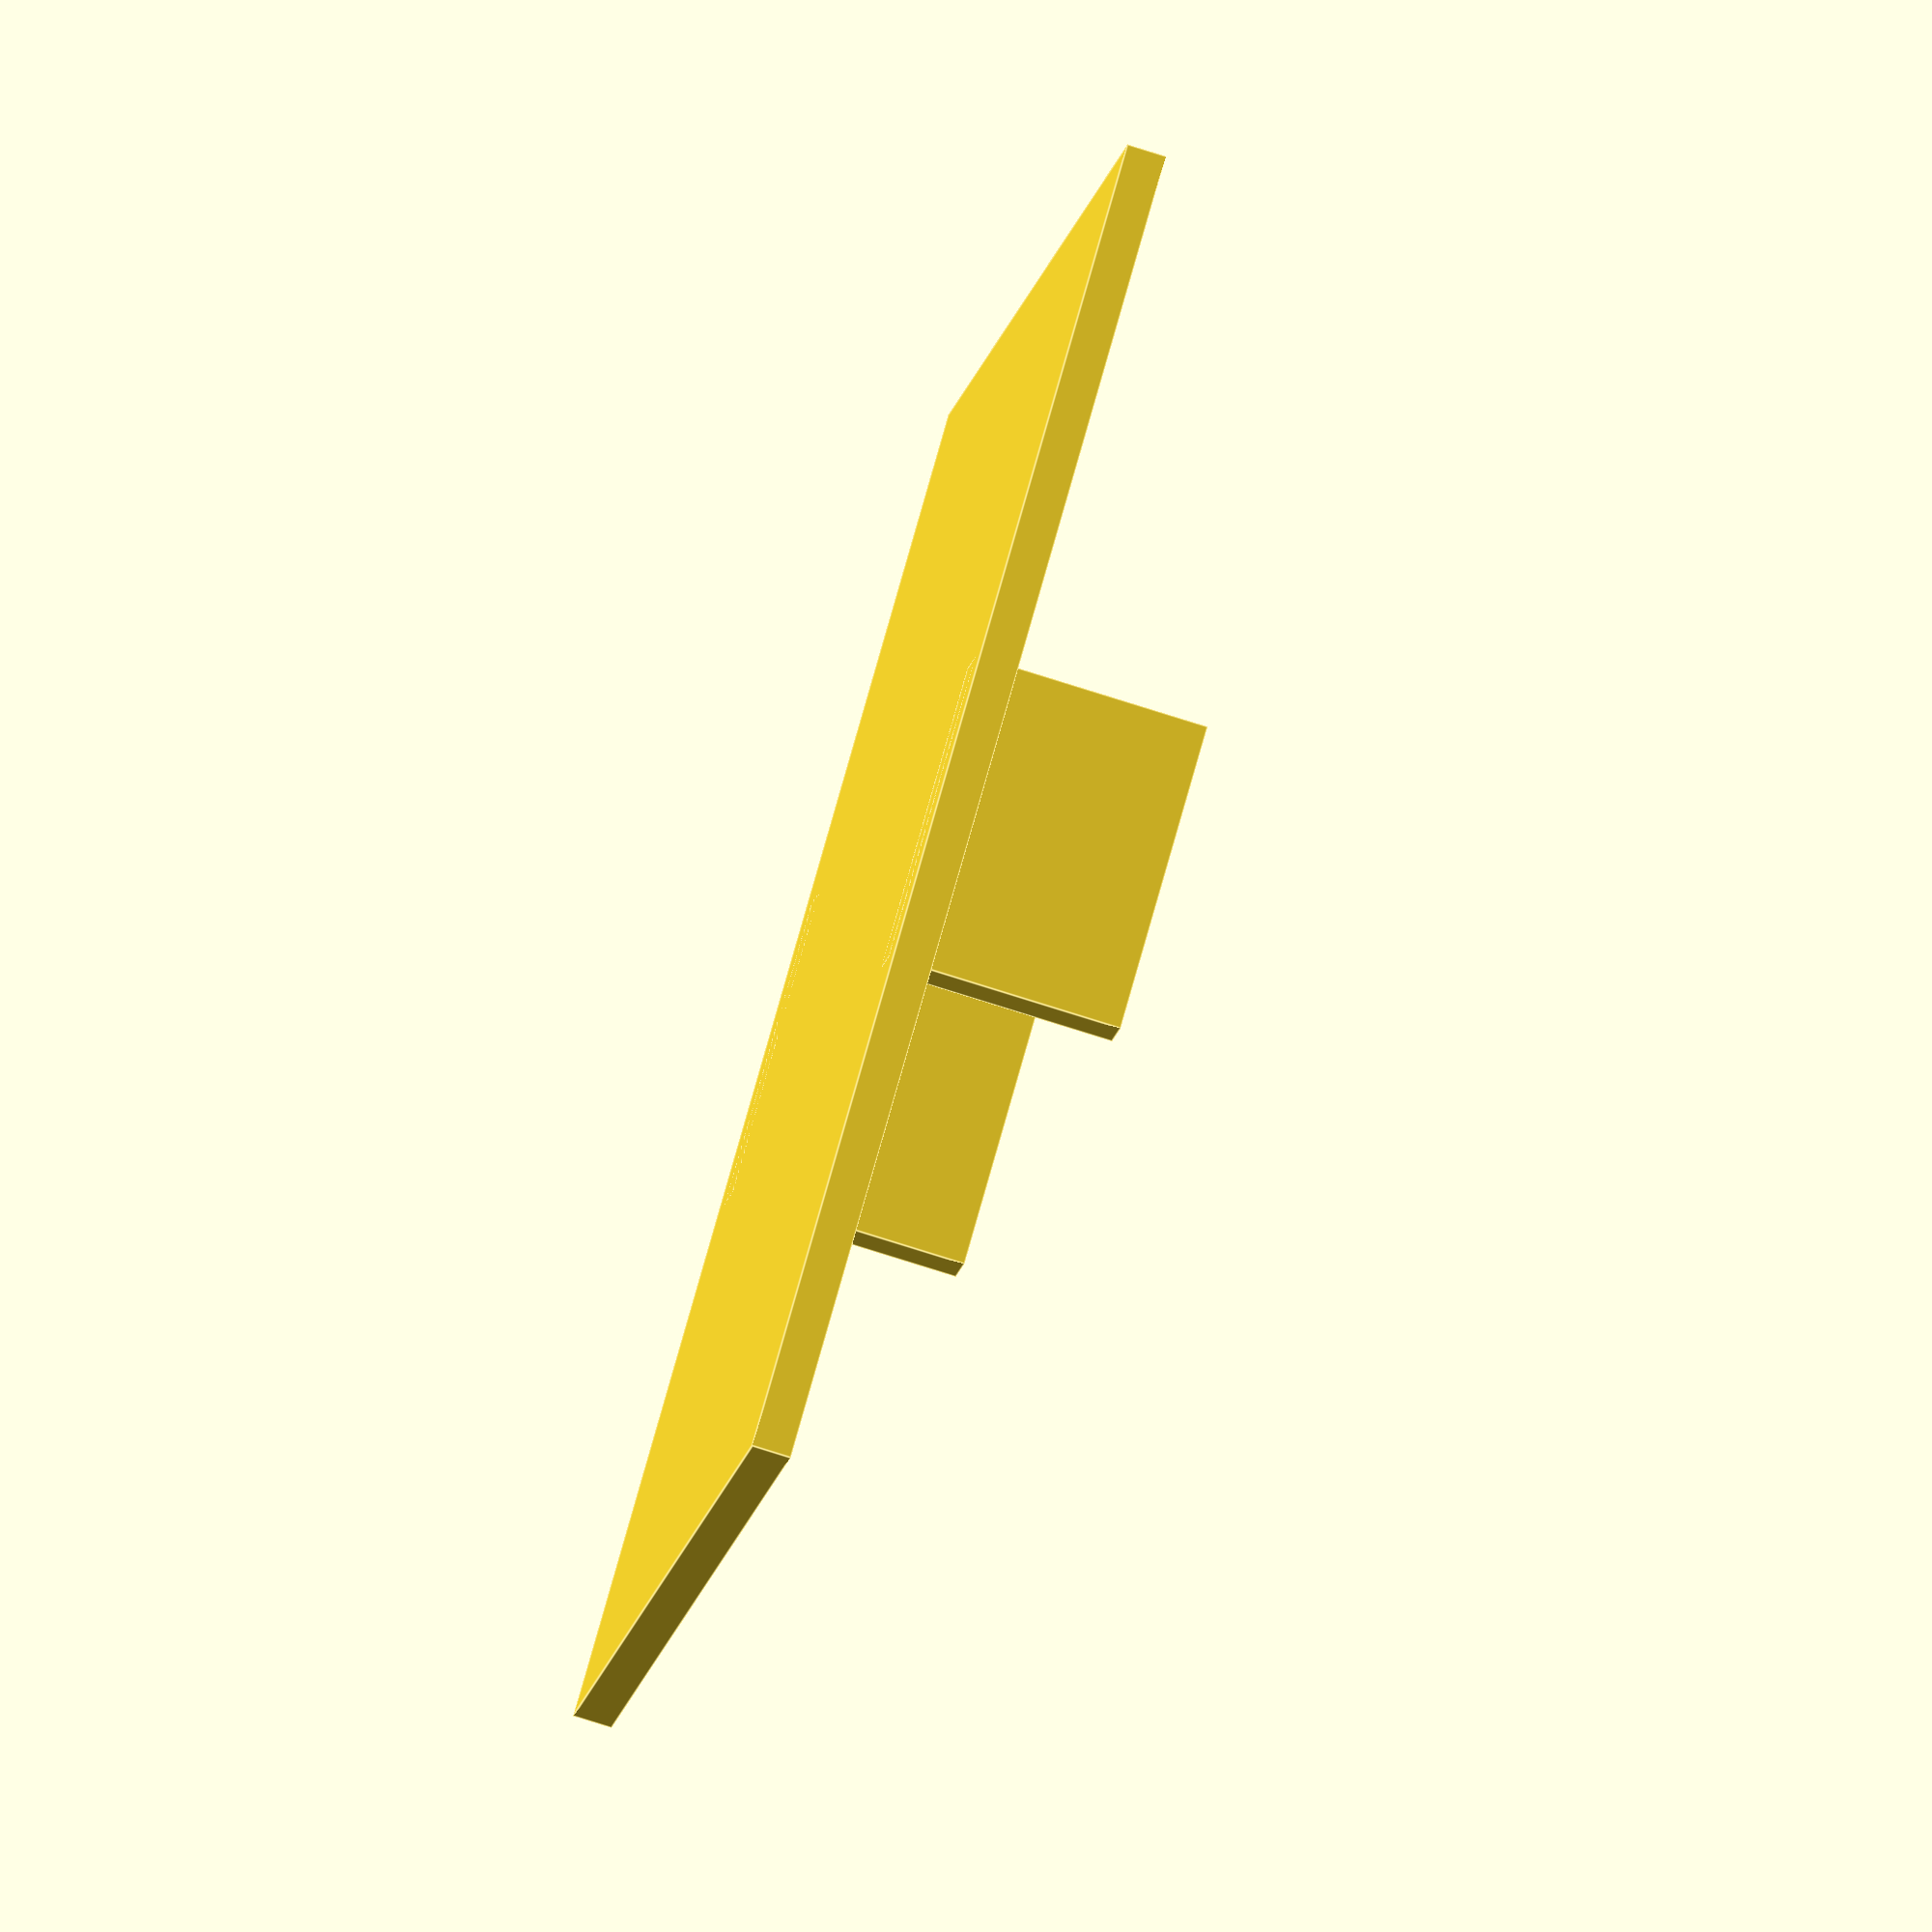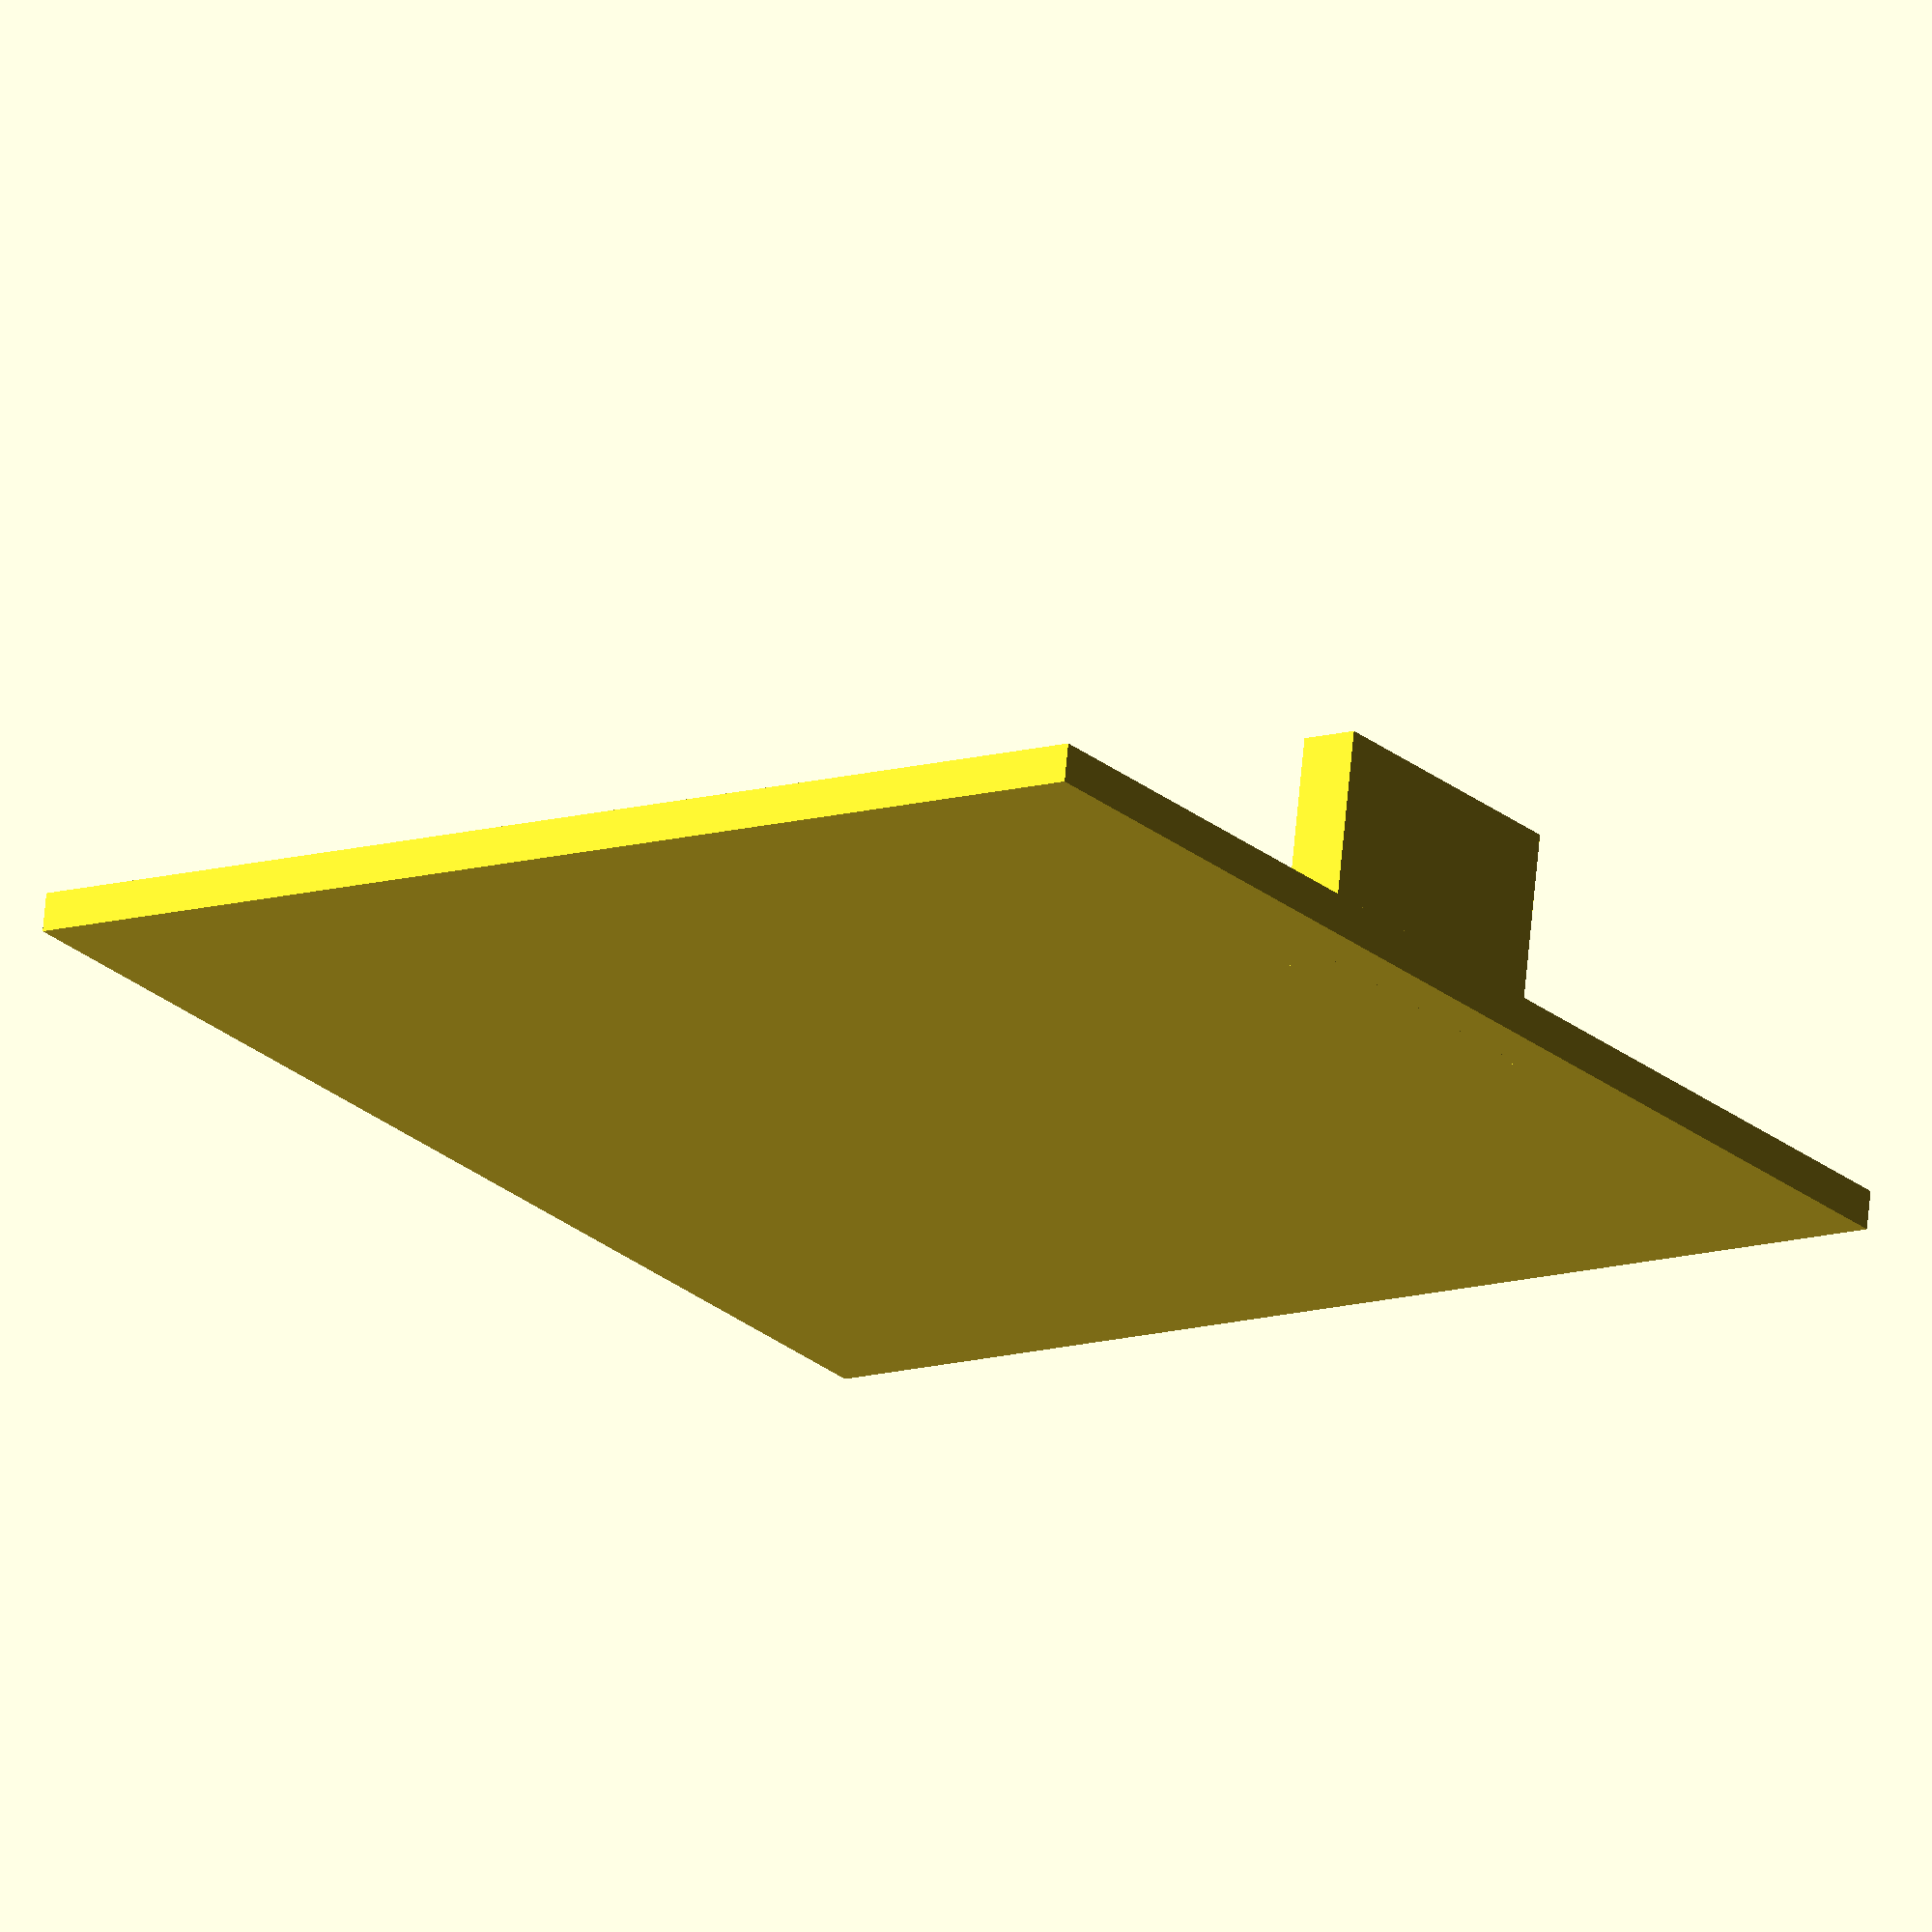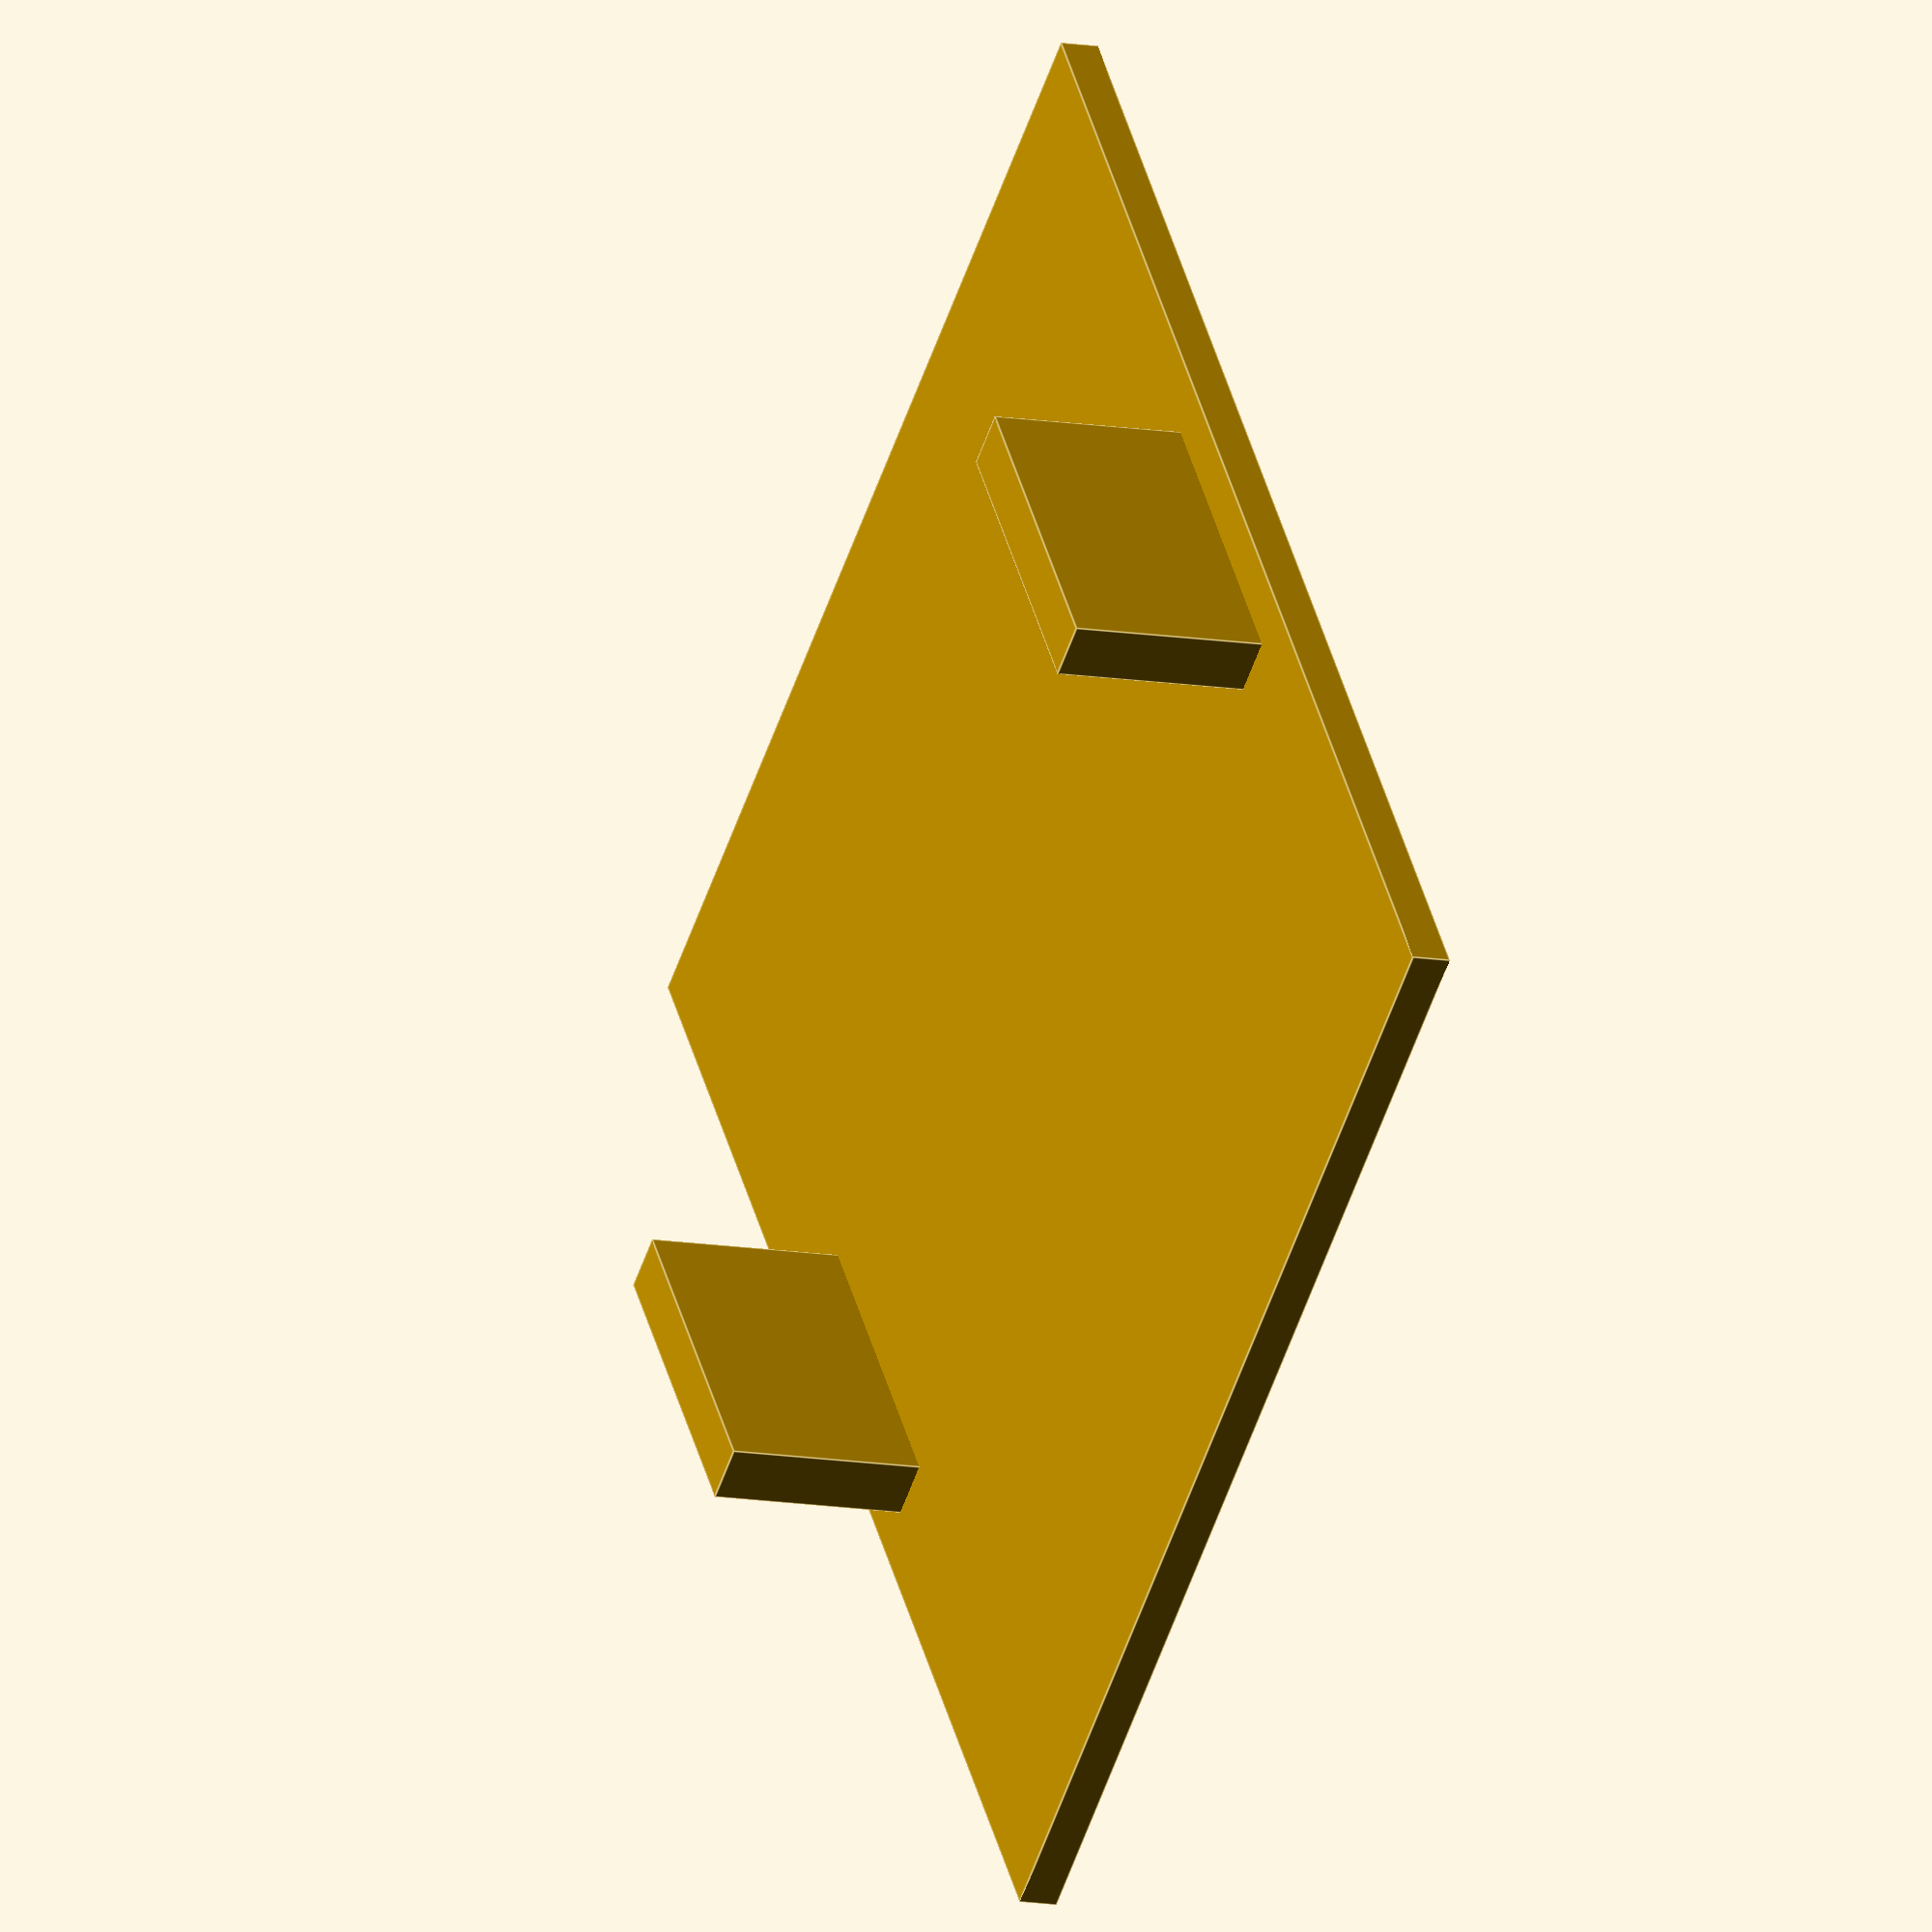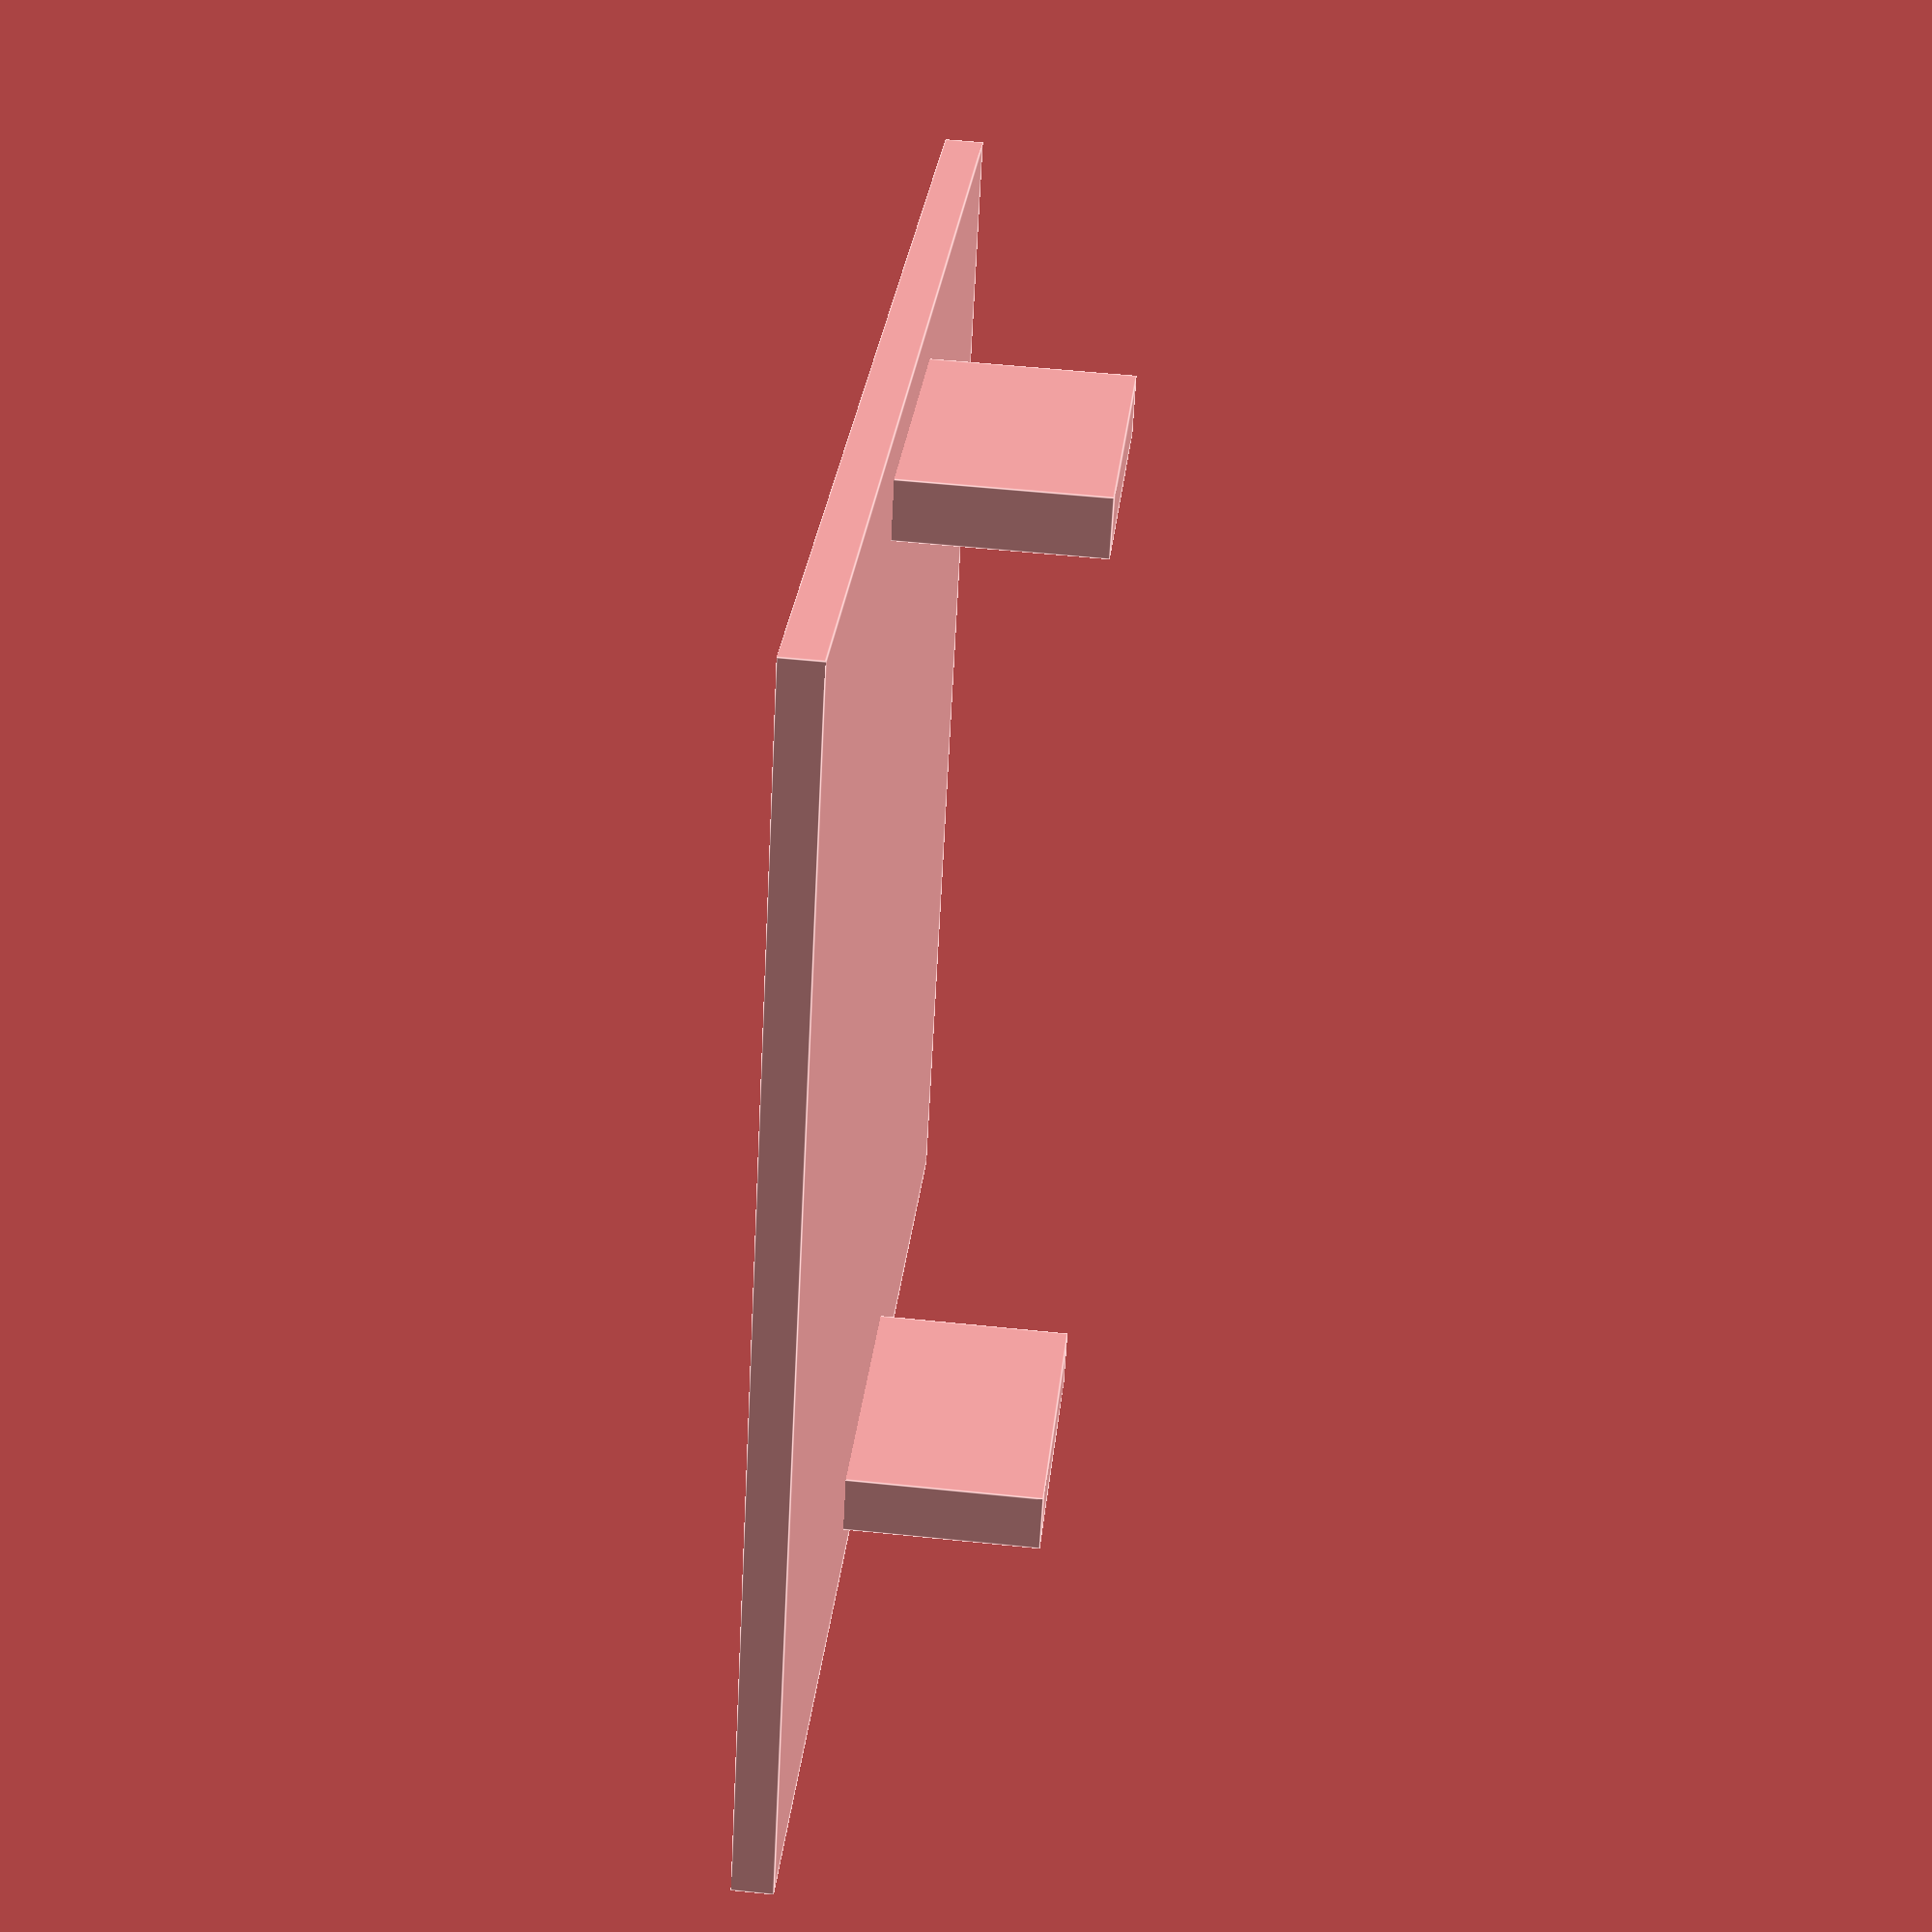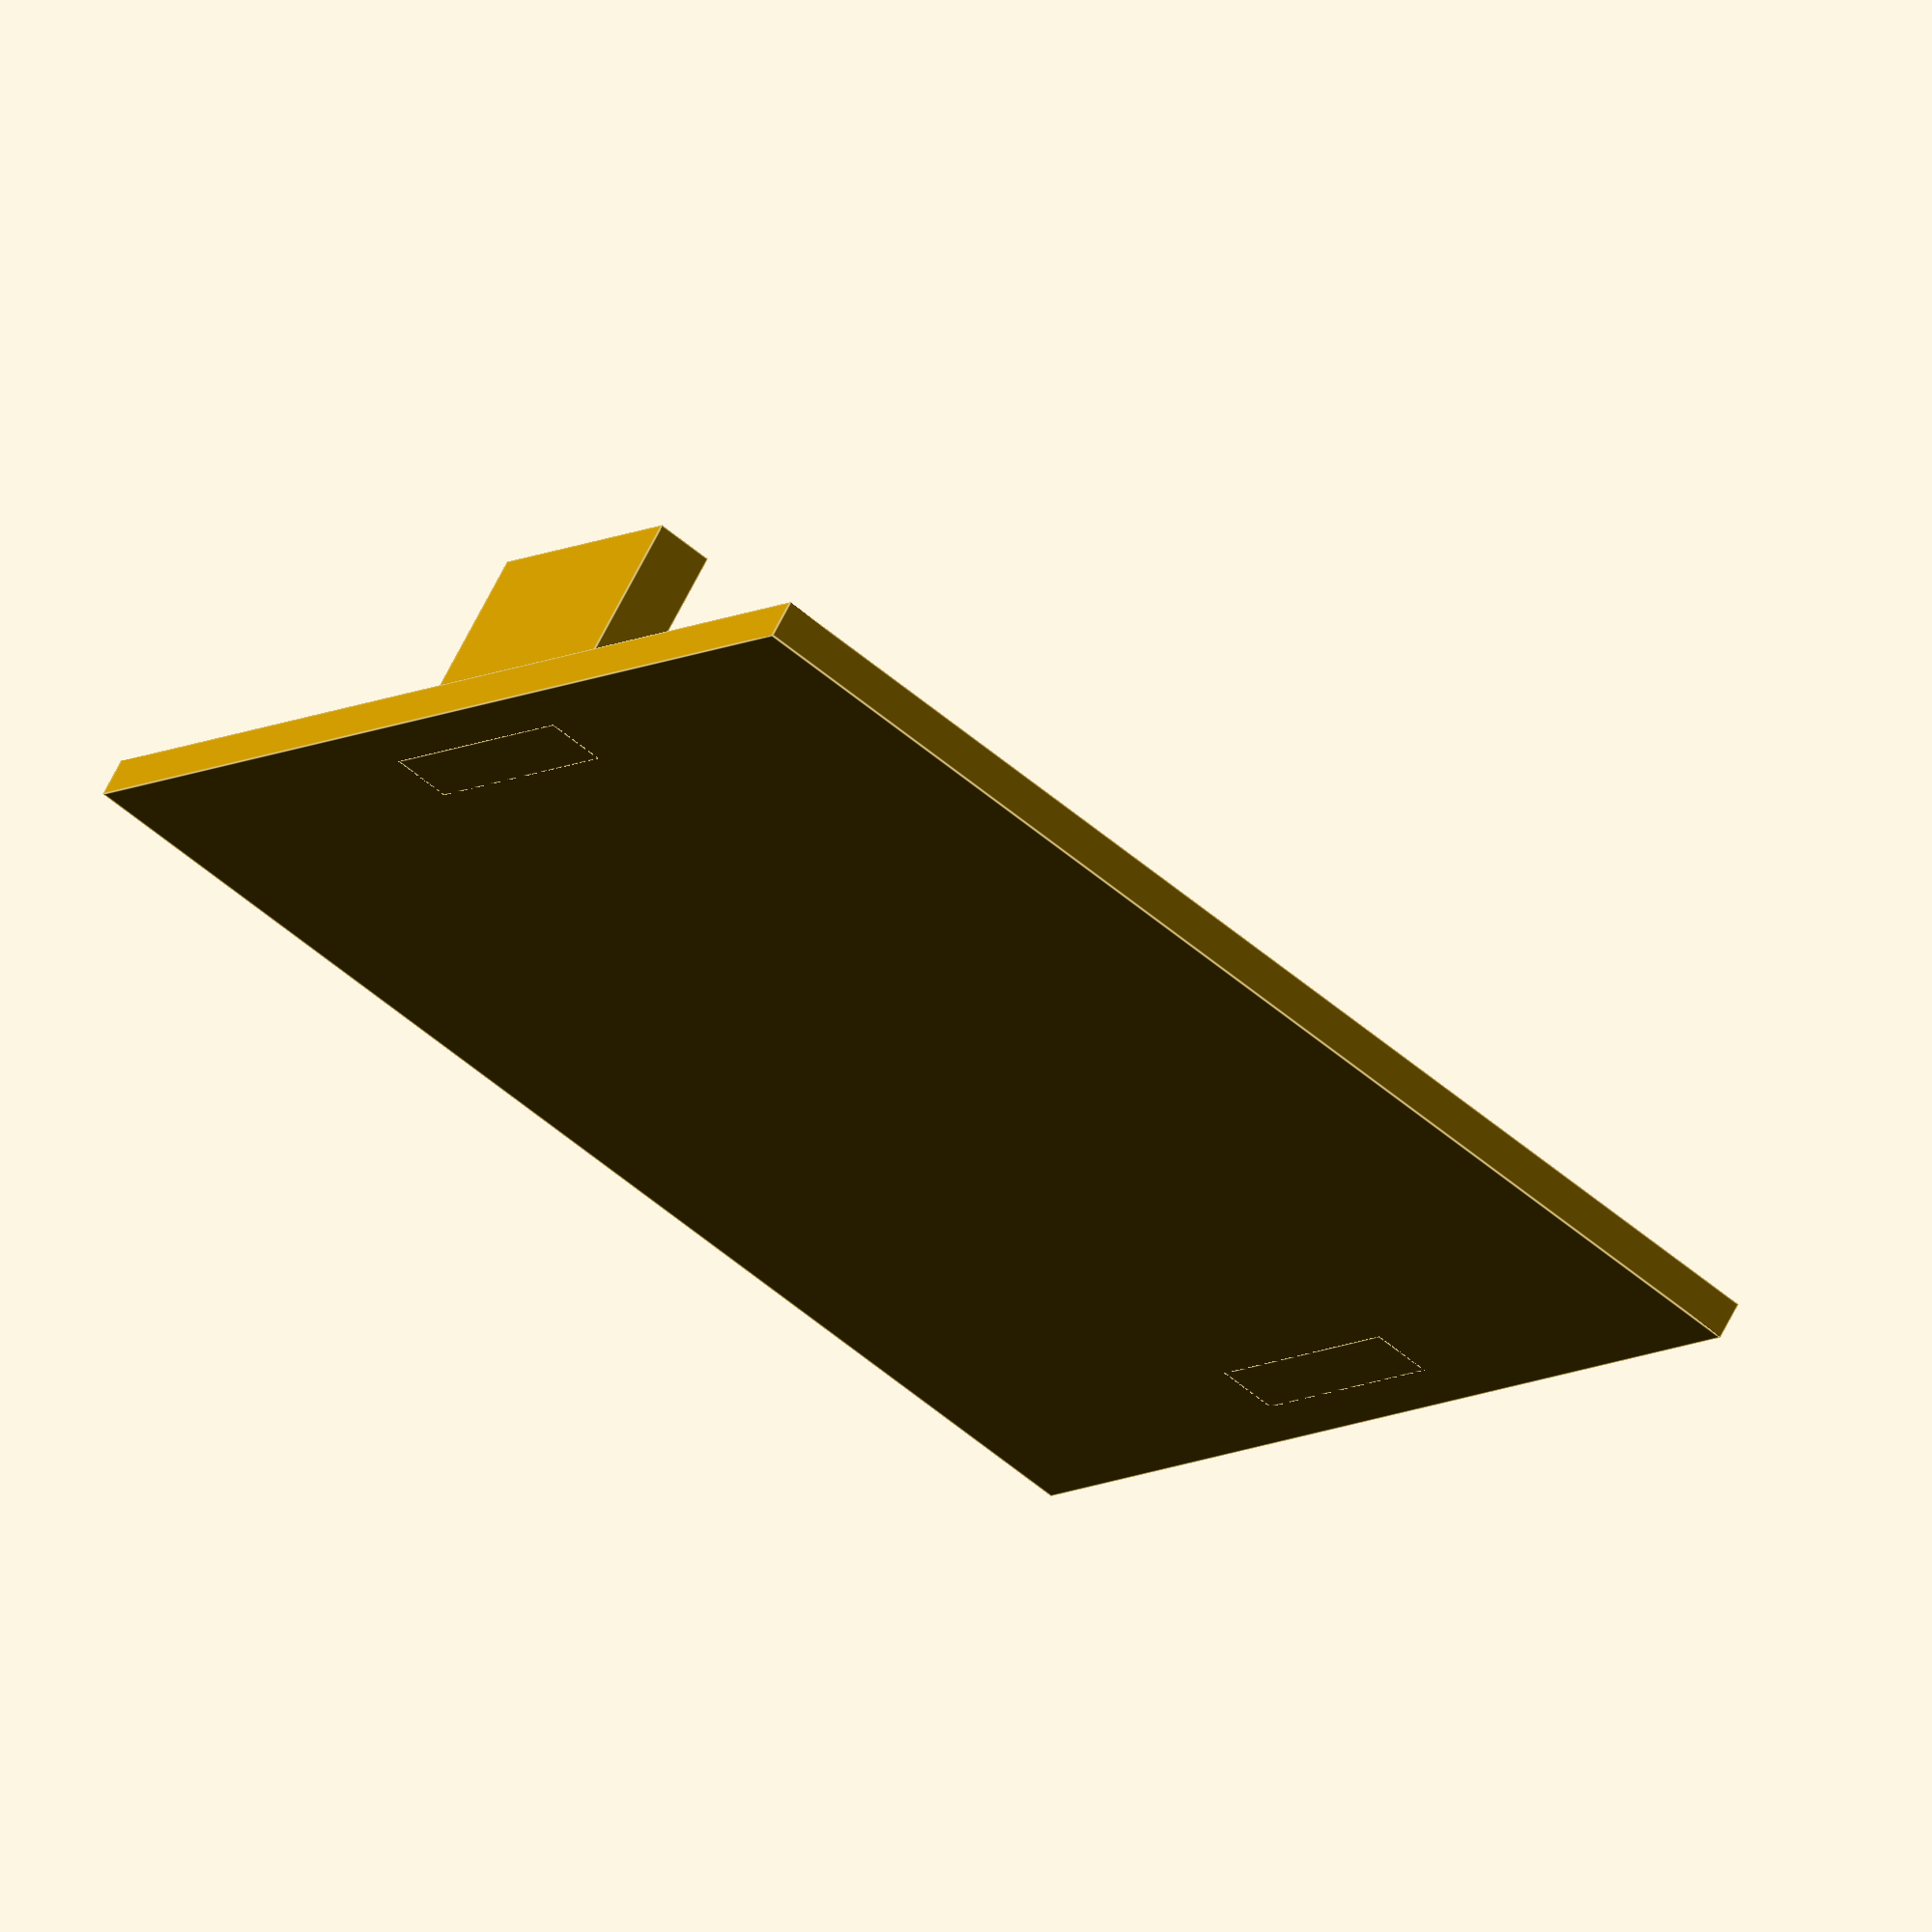
<openscad>
l=69;
w=62;
t=2;
g=2.5;
cube([l,w,t]);
translate([l/2-8,g,0]) cube([16,t+1,12]);
translate([l/2-8,w-g-t-1,0]) cube([16,t+1,12]);
</openscad>
<views>
elev=255.7 azim=208.0 roll=287.7 proj=o view=edges
elev=289.3 azim=305.2 roll=185.3 proj=o view=solid
elev=11.1 azim=51.2 roll=66.3 proj=o view=edges
elev=124.1 azim=208.7 roll=263.8 proj=p view=edges
elev=293.3 azim=237.6 roll=206.6 proj=o view=edges
</views>
